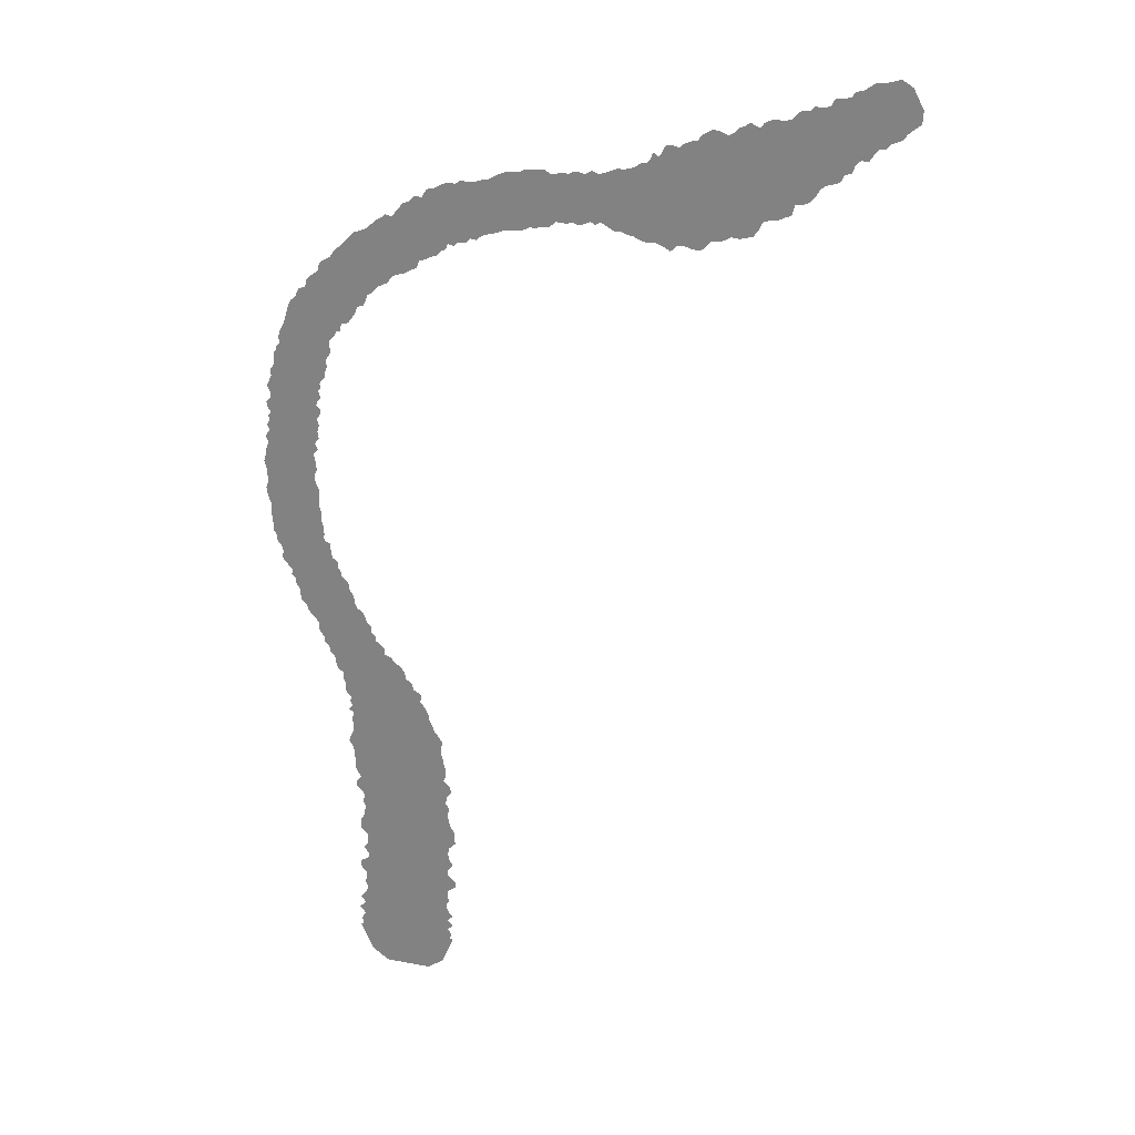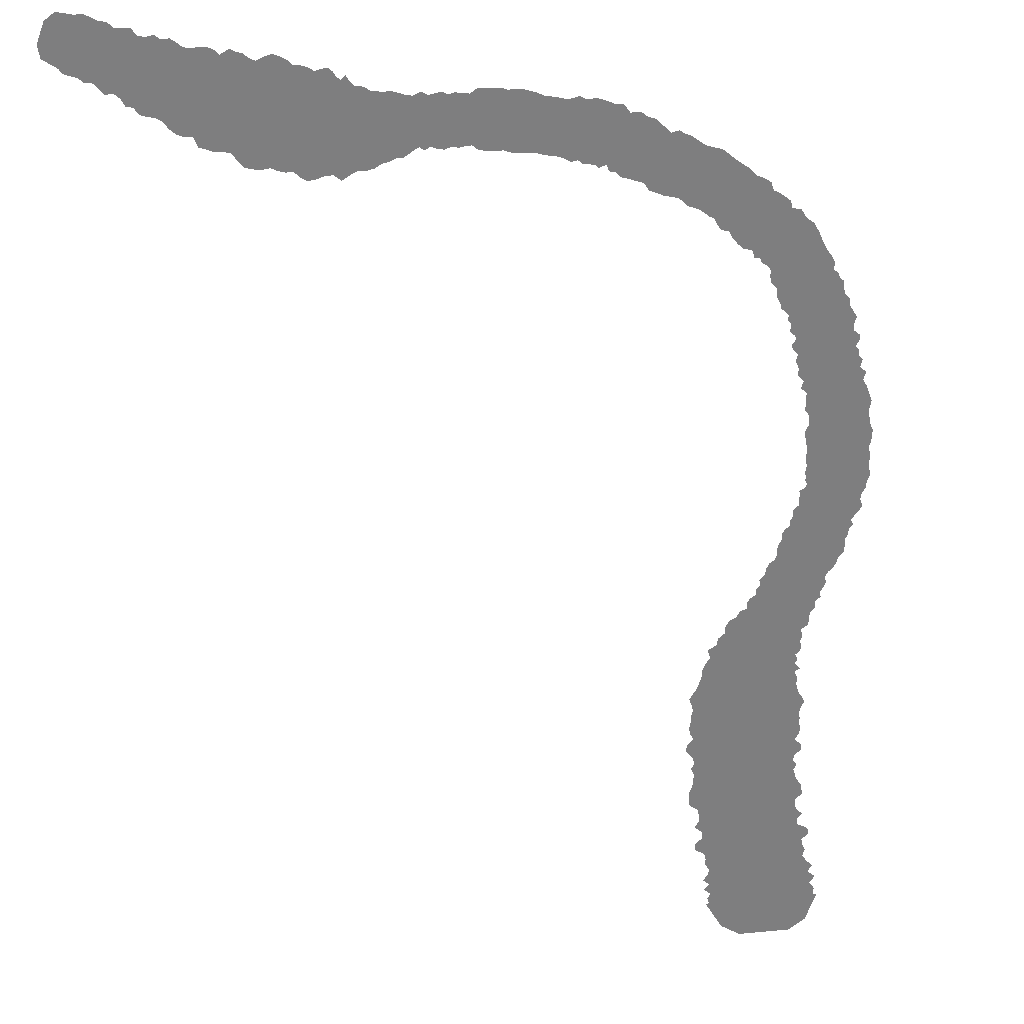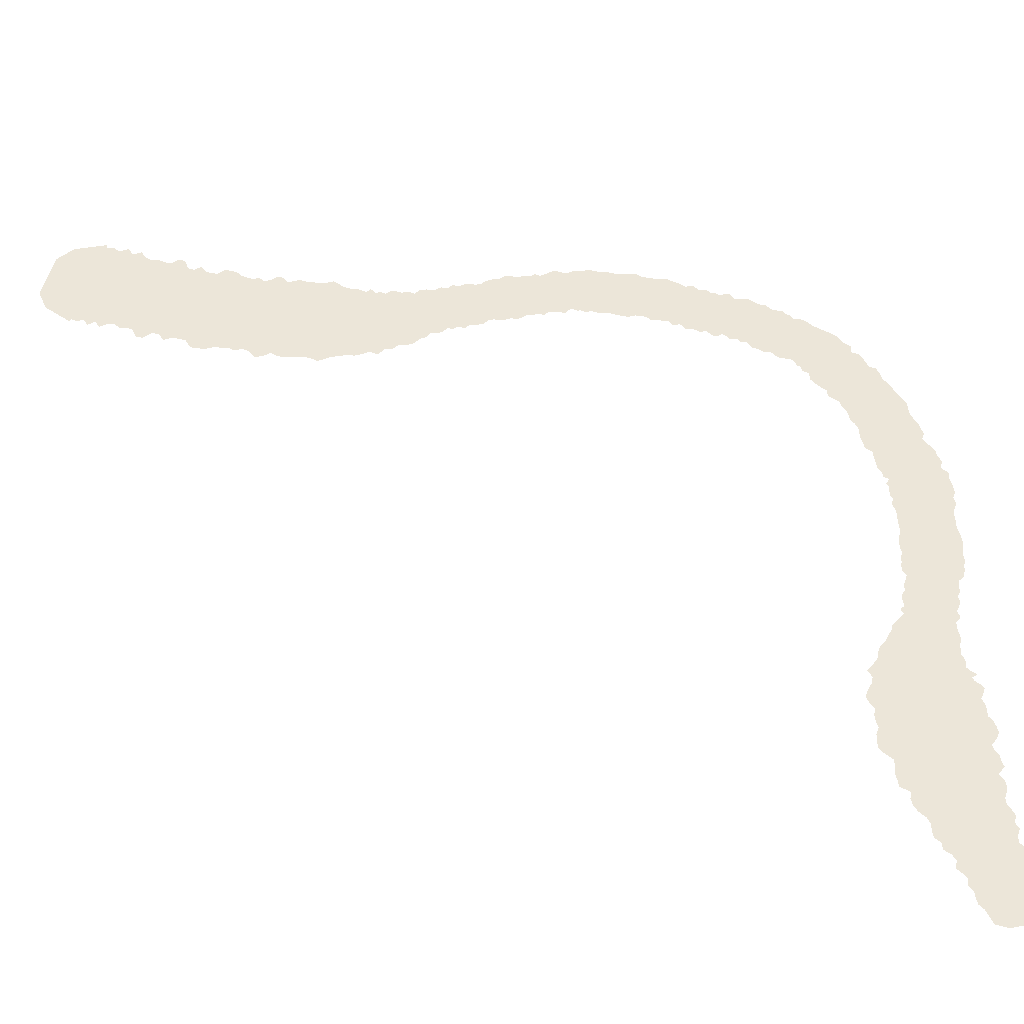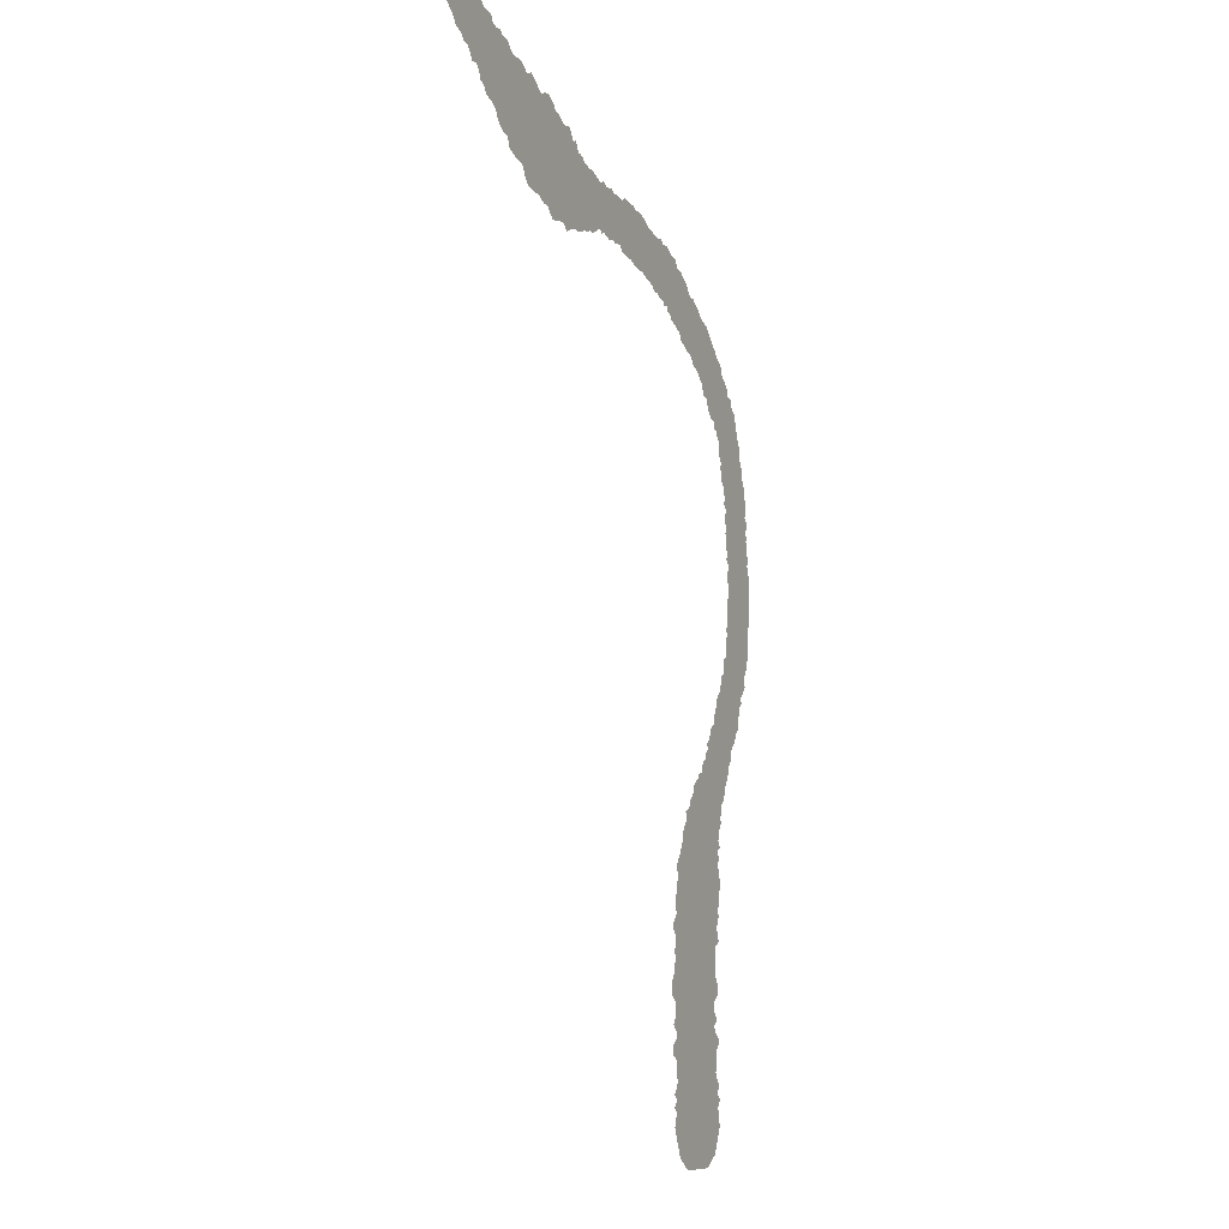
<metadata>
{"format":"obj","ext":"obj","renderer":"f3d","projection":"perspective","resolution":1024,"background":"white","views":[{"elev":24.9,"azim":-161.7,"up":"+Z"},{"elev":-59.4,"azim":7.3,"up":"+Y"},{"elev":49.2,"azim":-76.1,"up":"+Y"},{"elev":-8.5,"azim":-64.6,"up":"+Z"}]}
</metadata>
<code>
g
v -199.3 0 167.5
v -203.5 0 159.5
v -195 0 170.2
v -203.3 0 154.5
v -188.9 0 168.3
v -198.3 0 150.5
v -186.1 0 168.3
v -196.9 0 148.2
v -183.7 0 166.8
v -194.7 0 147.2
v -181.5 0 165.1
v -192.3 0 146.3
v -178.6 0 164.6
v -190.6 0 144.2
v -176.8 0 162.2
v -187.9 0 143.9
v -174 0 161.6
v -186.2 0 141.7
v -171 0 161.4
v -184.7 0 139.2
v -169.6 0 158.6
v -181.6 0 139.2
v -167 0 157.7
v -179.7 0 137.3
v -163.8 0 158
v -178.4 0 134.2
v -161.9 0 156.2
v -175.8 0 133.3
v -158.9 0 156.2
v -174.3 0 130.5
v -156.9 0 154.5
v -171.8 0 129.5
v -155.1 0 152.6
v -169 0 128.8
v -152.7 0 151.8
v -166.9 0 127
v -149.7 0 152
v -165.3 0 124.1
v -147.2 0 151.6
v -163.3 0 122
v -145 0 150.4
v -160.8 0 120.7
v -143.4 0 148.4
v -157.8 0 120.3
v -139.8 0 150.1
v -156.7 0 116.3
v -137.8 0 148.8
v -154 0 115.3
v -135.6 0 147.8
v -151.5 0 113.9
v -133.8 0 145.9
v -148.5 0 113.7
v -131.7 0 144.7
v -145.8 0 112.7
v -128.5 0 146
v -144.2 0 109.4
v -125.7 0 146.4
v -142.2 0 106.9
v -123.6 0 145.3
v -139.5 0 106
v -121.5 0 144
v -136.7 0 105.4
v -119.7 0 141.7
v -133.6 0 105.7
v -117.2 0 141.2
v -131.2 0 104.4
v -114.8 0 140.3
v -128.7 0 103.5
v -112.7 0 138.6
v -125.9 0 103.3
v -109.9 0 139.1
v -123.9 0 101
v -107.9 0 139.2
v -121.7 0 99.4
v -106.6 0 137.6
v -118.8 0 99.56
v -105.7 0 135.5
v -115.5 0 100.5
v -104.4 0 134.4
v -112.5 0 100.4
v -102.5 0 135.9
v -110 0 97.95
v -101.5 0 133.4
v -106.7 0 99.71
v -100.2 0 131.6
v -103.6 0 100.9
v -98.6 0 131.6
v -100.8 0 100.5
v -96.94 0 130.8
v -97.92 0 101.1
v -95.12 0 129.3
v -95.21 0 102.5
v -93.14 0 129
v -92.62 0 102.9
v -91.01 0 128.2
v -90.16 0 103.8
v -88.77 0 128.5
v -87.79 0 103.6
v -86.35 0 127.6
v -85.61 0 104.8
v -83.81 0 126.4
v -83.55 0 106
v -81.19 0 125.6
v -81.6 0 106.8
v -78.35 0 126.8
v -79.92 0 105.4
v -75.83 0 125.2
v -77.97 0 106.6
v -73.45 0 125.7
v -75.69 0 105.6
v -71.27 0 125.9
v -73.17 0 104.8
v -69.12 0 124.7
v -70.61 0 105.7
v -66.74 0 125.1
v -68.26 0 104.9
v -64.36 0 124.4
v -65.92 0 105.2
v -61.91 0 124
v -63.65 0 105.3
v -59.21 0 125.5
v -61.65 0 103.2
v -56.61 0 125.4
v -59.57 0 102.8
v -54.02 0 125
v -57.49 0 102.5
v -51.36 0 124.8
v -55.51 0 101.9
v -48.89 0 123.7
v -53.38 0 102.2
v -46.21 0 123.7
v -51.48 0 101.2
v -43.62 0 123.2
v -49.51 0 100.5
v -41.2 0 122.3
v -47.39 0 100.2
v -38.88 0 121.3
v -45.21 0 99.96
v -36.72 0 119.9
v -42.87 0 99.94
v -34.38 0 119.4
v -40.72 0 99.02
v -32.25 0 118.8
v -38.37 0 98.26
v -30.18 0 118
v -35.65 0 97.64
v -27.82 0 117.9
v -33.07 0 96.59
v -25.03 0 118.4
v -30.89 0 94.88
v -22.54 0 116.8
v -28.43 0 95.2
v -19.37 0 117
v -26.7 0 93.56
v -16.49 0 115.7
v -24.77 0 93.19
v -13.68 0 114.2
v -22.89 0 92.88
v -10.45 0 113.5
v -21.55 0 91.4
v -8.646 0 110.2
v -18.9 0 92.31
v -5.087 0 110.1
v -18.13 0 89.75
v -2.929 0 108
v -16.07 0 89.07
v -0.2281 0 106.9
v -14.62 0 87.15
v 1.422 0 104.8
v -12.16 0 86.25
v 2.964 0 103
v -9.588 0 85.07
v 4.355 0 101.2
v -6.777 0 83.99
v 7.249 0 101.7
v -5.277 0 80.82
v 9.167 0 100.3
v -2.703 0 79.66
v 11.43 0 99.01
v -0.4321 0 78.31
v 13.5 0 97.13
v 2.032 0 77.58
v 15.63 0 95.18
v 4.38 0 76.86
v 18.37 0 94.06
v 6.039 0 75.21
v 21.31 0 93.02
v 7.393 0 73.33
v 23.46 0 90.78
v 9.4 0 72.51
v 25.58 0 88.53
v 11.3 0 71.53
v 27.86 0 86.51
v 12.89 0 70.16
v 30.15 0 84.52
v 14.33 0 68.58
v 31.82 0 81.97
v 16.25 0 67.43
v 34.55 0 80.48
v 16.99 0 65.07
v 36.87 0 78.69
v 18.04 0 62.91
v 37.4 0 75.57
v 20.81 0 62.02
v 39.69 0 74.08
v 21.79 0 59.48
v 41.51 0 72.44
v 23.25 0 57.12
v 43.05 0 70.88
v 25.06 0 54.77
v 43.36 0 68.05
v 28.27 0 53.83
v 46.52 0 67.16
v 28.7 0 50.95
v 47.83 0 63.96
v 30.8 0 50.23
v 50.51 0 61.46
v 31.2 0 48.6
v 51.92 0 57.92
v 32.41 0 47.72
v 53 0 54.35
v 33.47 0 46.61
v 54.11 0 50.98
v 34.04 0 45.03
v 55.78 0 48.01
v 33.67 0 42.87
v 56.73 0 45.27
v 33.83 0 40.38
v 55.97 0 42.76
v 35.7 0 37.71
v 57.57 0 41.28
v 35.47 0 34.4
v 57.95 0 39.61
v 36.44 0 32.12
v 59.32 0 37.86
v 36.47 0 29.92
v 59.13 0 35.39
v 38.01 0 28.43
v 59.35 0 32.94
v 39.05 0 26.88
v 61.1 0 30.84
v 38.44 0 24.97
v 60.81 0 28.13
v 39.69 0 23.62
v 61.91 0 25.71
v 39.37 0 21.94
v 62.96 0 23.24
v 38.92 0 20.28
v 61.81 0 20.58
v 40.49 0 18.77
v 61.59 0 18.13
v 41 0 17.01
v 63.67 0 15.9
v 39.09 0 15.02
v 63.26 0 13.73
v 39.62 0 12.97
v 61.92 0 11.72
v 41.11 0 10.77
v 63.11 0 10.1
v 40.16 0 8.21
v 62.74 0 8.091
v 41.03 0 5.413
v 63.96 0 5.92
v 40.54 0 2.398
v 62.92 0 3.208
v 42.41 0 -0.08237
v 64.98 0 0.8004
v 41.19 0 -2.873
v 63.67 0 -2.255
v 43.27 0 -5.021
v 64.94 0 -5.044
v 42.64 0 -7.437
v 65.45 0 -8.016
v 42.6 0 -9.673
v 66.28 0 -11.05
v 42.06 0 -11.85
v 65.25 0 -14.13
v 43.15 0 -13.98
v 65.06 0 -17.13
v 43.21 0 -16.18
v 65.02 0 -20.09
v 42.93 0 -18.42
v 65.93 0 -23.08
v 41.54 0 -20.64
v 65.52 0 -25.81
v 41.38 0 -23.09
v 64.82 0 -28.34
v 41.48 0 -25.75
v 63.95 0 -30.64
v 41.82 0 -28.54
v 64.31 0 -32.53
v 41.12 0 -30.84
v 64.34 0 -34.61
v 40.81 0 -32.97
v 63.71 0 -36.87
v 41.13 0 -34.92
v 63.74 0 -39.35
v 40.69 0 -36.64
v 63.83 0 -42.01
v 40.03 0 -38.16
v 62.5 0 -44.49
v 40.59 0 -39.8
v 62.03 0 -47.15
v 40.07 0 -41.22
v 60.34 0 -49.43
v 40.56 0 -42.97
v 59.63 0 -51.95
v 39.85 0 -44.43
v 60.25 0 -54.95
v 37.64 0 -45.36
v 58.61 0 -56.88
v 37.56 0 -47.34
v 57.09 0 -58.63
v 37.27 0 -49.45
v 55.74 0 -60.21
v 36.84 0 -51.74
v 56.31 0 -62.37
v 34.59 0 -53.45
v 54.64 0 -63.95
v 34.63 0 -56.04
v 54.3 0 -66.52
v 33.23 0 -57.84
v 52.79 0 -68.67
v 32.91 0 -60.02
v 52.73 0 -71.46
v 31.04 0 -61.52
v 52.03 0 -73.98
v 29.74 0 -63.27
v 50.05 0 -75.84
v 29.65 0 -65.63
v 49.13 0 -78.2
v 28.42 0 -67.47
v 47.82 0 -80.32
v 27.54 0 -69.53
v 45.71 0 -81.94
v 27.41 0 -72.06
v 44.57 0 -84.03
v 26.31 0 -74.13
v 44.61 0 -86.7
v 24.01 0 -75.62
v 43.58 0 -88.69
v 22.82 0 -77.8
v 42.05 0 -90.34
v 22.18 0 -80.34
v 42.24 0 -92.74
v 19.91 0 -82.17
v 40.19 0 -94.28
v 20.01 0 -84.92
v 39.75 0 -97.14
v 18.38 0 -86.46
v 37.64 0 -99.33
v 18.18 0 -88.61
v 37.28 0 -102.3
v 16.09 0 -89.9
v 36.34 0 -104.9
v 14.46 0 -91.6
v 33.86 0 -106.4
v 14.32 0 -94.37
v 34.21 0 -109.5
v 11.35 0 -95.54
v 33.08 0 -111.5
v 9.895 0 -97.77
v 33.42 0 -114.3
v 7.049 0 -99.3
v 32.64 0 -116.3
v 5.426 0 -101.7
v 30.92 0 -117.6
v 4.881 0 -104.6
v 31.47 0 -120.1
v 2.218 0 -106.6
v 30.43 0 -121.6
v 1.31 0 -109.5
v 32.22 0 -124.2
v -2.25 0 -111.5
v 29.98 0 -125.3
v -1.602 0 -115
v 30.53 0 -127.3
v -3.561 0 -117.5
v 30.83 0 -129.2
v -5.108 0 -120.3
v 30.18 0 -131
v -5.546 0 -123.2
v 30.48 0 -133
v -6.798 0 -126
v 30.73 0 -135.1
v -7.886 0 -128.6
v 31.87 0 -137.4
v -9.783 0 -131
v 32.77 0 -139.9
v -11.39 0 -133.4
v 31.28 0 -142.2
v -10.62 0 -136
v 30.31 0 -144.7
v -10.43 0 -138.7
v 30.41 0 -147.3
v -11.3 0 -141.3
v 30.04 0 -149.9
v -11.68 0 -144
v 30.27 0 -152.5
v -12.64 0 -146.7
v 29.47 0 -154.9
v -12.53 0 -149.5
v 27.82 0 -157.2
v -11.54 0 -152.5
v 29.83 0 -159.9
v -14.15 0 -155
v 30.1 0 -162.4
v -14.99 0 -157.8
v 27.28 0 -164.5
v -12.69 0 -160.9
v 26.29 0 -166.9
v -12.14 0 -163.8
v 27.49 0 -169.4
v -13.74 0 -166.6
v 26.23 0 -171.8
v -12.81 0 -169.5
v 26.6 0 -174.2
v -13.46 0 -172.4
v 26.99 0 -176.6
v -14.06 0 -175.2
v 28.56 0 -179.1
v -15.78 0 -178.1
v 28.56 0 -181.5
v -15.88 0 -181
v 28.87 0 -183.9
v -16.22 0 -183.9
v 25.74 0 -186.3
v -13.06 0 -186.8
v 25.5 0 -188.8
v -12.73 0 -189.6
v 25.9 0 -191.3
v -12.99 0 -192.5
v 28.01 0 -193.7
v -14.91 0 -195.4
v 25.64 0 -196.3
v -12.31 0 -198.1
v 25.93 0 -198.8
v -12.34 0 -200.9
v 29.61 0 -201.2
v -15.72 0 -203.8
v 29.87 0 -203.8
v -15.66 0 -206.6
v 26.9 0 -206.6
v -12.35 0 -209.1
v 26.94 0 -209.3
v -12.04 0 -211.8
v 27.79 0 -211.9
v -12.54 0 -214.5
v 26.66 0 -214.7
v -11.06 0 -217.1
v 27.88 0 -217.4
v -11.97 0 -219.7
v 30.23 0 -220.1
v -14.02 0 -222.3
v 28.17 0 -223
v -11.71 0 -224.7
v 30.82 0 -225.8
v -14.16 0 -227.2
v 28.52 0 -228.8
v -11.73 0 -229.6
v 30.04 0 -231.8
v -13.19 0 -231.9
v 29.47 0 -234.7
v -12.66 0 -234.4
v 30.8 0 -235.3
v -14 0 -234.7
v 25.36 0 -247.2
v -8.838 0 -246.8
v 18.2 0 -252.1
v -1.798 0 -251.9
g _0
f 3 2 1
f 2 3 4
f 5 4 3
f 4 5 6
f 7 6 5
f 6 7 8
f 9 8 7
f 8 9 10
f 11 10 9
f 10 11 12
f 13 12 11
f 12 13 14
f 15 14 13
f 14 15 16
f 17 16 15
f 16 17 18
f 19 18 17
f 18 19 20
f 21 20 19
f 20 21 22
f 23 22 21
f 22 23 24
f 25 24 23
f 24 25 26
f 27 26 25
f 26 27 28
f 29 28 27
f 28 29 30
f 31 30 29
f 30 31 32
f 33 32 31
f 32 33 34
f 35 34 33
f 34 35 36
f 37 36 35
f 36 37 38
f 39 38 37
f 38 39 40
f 41 40 39
f 40 41 42
f 43 42 41
f 42 43 44
f 45 44 43
f 44 45 46
f 47 46 45
f 46 47 48
f 49 48 47
f 48 49 50
f 51 50 49
f 50 51 52
f 53 52 51
f 52 53 54
f 55 54 53
f 54 55 56
f 57 56 55
f 56 57 58
f 59 58 57
f 58 59 60
f 61 60 59
f 60 61 62
f 63 62 61
f 62 63 64
f 65 64 63
f 64 65 66
f 67 66 65
f 66 67 68
f 69 68 67
f 68 69 70
f 71 70 69
f 70 71 72
f 73 72 71
f 72 73 74
f 75 74 73
f 74 75 76
f 77 76 75
f 76 77 78
f 79 78 77
f 78 79 80
f 81 80 79
f 80 81 82
f 83 82 81
f 82 83 84
f 85 84 83
f 84 85 86
f 87 86 85
f 86 87 88
f 89 88 87
f 88 89 90
f 91 90 89
f 90 91 92
f 93 92 91
f 92 93 94
f 95 94 93
f 94 95 96
f 97 96 95
f 96 97 98
f 99 98 97
f 98 99 100
f 101 100 99
f 100 101 102
f 103 102 101
f 102 103 104
f 105 104 103
f 104 105 106
f 107 106 105
f 106 107 108
f 109 108 107
f 108 109 110
f 111 110 109
f 110 111 112
f 113 112 111
f 112 113 114
f 115 114 113
f 114 115 116
f 117 116 115
f 116 117 118
f 119 118 117
f 118 119 120
f 121 120 119
f 120 121 122
f 123 122 121
f 122 123 124
f 125 124 123
f 124 125 126
f 127 126 125
f 126 127 128
f 129 128 127
f 128 129 130
f 131 130 129
f 130 131 132
f 133 132 131
f 132 133 134
f 135 134 133
f 134 135 136
f 137 136 135
f 136 137 138
f 139 138 137
f 138 139 140
f 141 140 139
f 140 141 142
f 143 142 141
f 142 143 144
f 145 144 143
f 144 145 146
f 147 146 145
f 146 147 148
f 149 148 147
f 148 149 150
f 151 150 149
f 150 151 152
f 153 152 151
f 152 153 154
f 155 154 153
f 154 155 156
f 157 156 155
f 156 157 158
f 159 158 157
f 158 159 160
f 161 160 159
f 160 161 162
f 163 162 161
f 162 163 164
f 165 164 163
f 164 165 166
f 167 166 165
f 166 167 168
f 169 168 167
f 168 169 170
f 171 170 169
f 170 171 172
f 173 172 171
f 172 173 174
f 175 174 173
f 174 175 176
f 177 176 175
f 176 177 178
f 179 178 177
f 178 179 180
f 181 180 179
f 180 181 182
f 183 182 181
f 182 183 184
f 185 184 183
f 184 185 186
f 187 186 185
f 186 187 188
f 189 188 187
f 188 189 190
f 191 190 189
f 190 191 192
f 193 192 191
f 192 193 194
f 195 194 193
f 194 195 196
f 197 196 195
f 196 197 198
f 199 198 197
f 198 199 200
f 201 200 199
f 200 201 202
f 203 202 201
f 202 203 204
f 205 204 203
f 204 205 206
f 207 206 205
f 206 207 208
f 209 208 207
f 208 209 210
f 211 210 209
f 210 211 212
f 213 212 211
f 212 213 214
f 215 214 213
f 214 215 216
f 217 216 215
f 216 217 218
f 219 218 217
f 218 219 220
f 221 220 219
f 220 221 222
f 223 222 221
f 222 223 224
f 225 224 223
f 224 225 226
f 227 226 225
f 226 227 228
f 229 228 227
f 228 229 230
f 231 230 229
f 230 231 232
f 233 232 231
f 232 233 234
f 235 234 233
f 234 235 236
f 237 236 235
f 236 237 238
f 239 238 237
f 238 239 240
f 241 240 239
f 240 241 242
f 243 242 241
f 242 243 244
f 245 244 243
f 244 245 246
f 247 246 245
f 246 247 248
f 249 248 247
f 248 249 250
f 251 250 249
f 250 251 252
f 253 252 251
f 252 253 254
f 255 254 253
f 254 255 256
f 257 256 255
f 256 257 258
f 259 258 257
f 258 259 260
f 261 260 259
f 260 261 262
f 263 262 261
f 262 263 264
f 265 264 263
f 264 265 266
f 267 266 265
f 266 267 268
f 269 268 267
f 268 269 270
f 271 270 269
f 270 271 272
f 273 272 271
f 272 273 274
f 275 274 273
f 274 275 276
f 277 276 275
f 276 277 278
f 279 278 277
f 278 279 280
f 281 280 279
f 280 281 282
f 283 282 281
f 282 283 284
f 285 284 283
f 284 285 286
f 287 286 285
f 286 287 288
f 289 288 287
f 288 289 290
f 291 290 289
f 290 291 292
f 293 292 291
f 292 293 294
f 295 294 293
f 294 295 296
f 297 296 295
f 296 297 298
f 299 298 297
f 298 299 300
f 301 300 299
f 300 301 302
f 303 302 301
f 302 303 304
f 305 304 303
f 304 305 306
f 307 306 305
f 306 307 308
f 309 308 307
f 308 309 310
f 311 310 309
f 310 311 312
f 313 312 311
f 312 313 314
f 315 314 313
f 314 315 316
f 317 316 315
f 316 317 318
f 319 318 317
f 318 319 320
f 321 320 319
f 320 321 322
f 323 322 321
f 322 323 324
f 325 324 323
f 324 325 326
f 327 326 325
f 326 327 328
f 329 328 327
f 328 329 330
f 331 330 329
f 330 331 332
f 333 332 331
f 332 333 334
f 335 334 333
f 334 335 336
f 337 336 335
f 336 337 338
f 339 338 337
f 338 339 340
f 341 340 339
f 340 341 342
f 343 342 341
f 342 343 344
f 345 344 343
f 344 345 346
f 347 346 345
f 346 347 348
f 349 348 347
f 348 349 350
f 351 350 349
f 350 351 352
f 353 352 351
f 352 353 354
f 355 354 353
f 354 355 356
f 357 356 355
f 356 357 358
f 359 358 357
f 358 359 360
f 361 360 359
f 360 361 362
f 363 362 361
f 362 363 364
f 365 364 363
f 364 365 366
f 367 366 365
f 366 367 368
f 369 368 367
f 368 369 370
f 371 370 369
f 370 371 372
f 373 372 371
f 372 373 374
f 375 374 373
f 374 375 376
f 377 376 375
f 376 377 378
f 379 378 377
f 378 379 380
f 381 380 379
f 380 381 382
f 383 382 381
f 382 383 384
f 385 384 383
f 384 385 386
f 387 386 385
f 386 387 388
f 389 388 387
f 388 389 390
f 391 390 389
f 390 391 392
f 393 392 391
f 392 393 394
f 395 394 393
f 394 395 396
f 397 396 395
f 396 397 398
f 399 398 397
f 398 399 400
f 401 400 399
f 400 401 402
f 403 402 401
f 402 403 404
f 405 404 403
f 404 405 406
f 407 406 405
f 406 407 408
f 409 408 407
f 408 409 410
f 411 410 409
f 410 411 412
f 413 412 411
f 412 413 414
f 415 414 413
f 414 415 416
f 417 416 415
f 416 417 418
f 419 418 417
f 418 419 420
f 421 420 419
f 420 421 422
f 423 422 421
f 422 423 424
f 425 424 423
f 424 425 426
f 427 426 425
f 426 427 428
f 429 428 427
f 428 429 430
f 431 430 429
f 430 431 432
f 433 432 431
f 432 433 434
f 435 434 433
f 434 435 436
f 437 436 435
f 436 437 438
f 439 438 437
f 438 439 440
f 441 440 439
f 440 441 442
f 443 442 441
f 442 443 444
f 445 444 443
f 444 445 446
f 447 446 445
f 446 447 448
f 449 448 447
f 448 449 450
f 451 450 449
f 450 451 452
f 453 452 451
f 452 453 454
f 455 454 453
f 454 455 456
f 457 456 455
f 456 457 458
f 459 458 457
f 458 459 460
f 461 460 459
f 460 461 462
f 463 462 461
f 462 463 464
f 465 464 463
f 464 465 466
f 467 466 465
f 466 467 468
f 469 468 467
f 468 469 470

</code>
